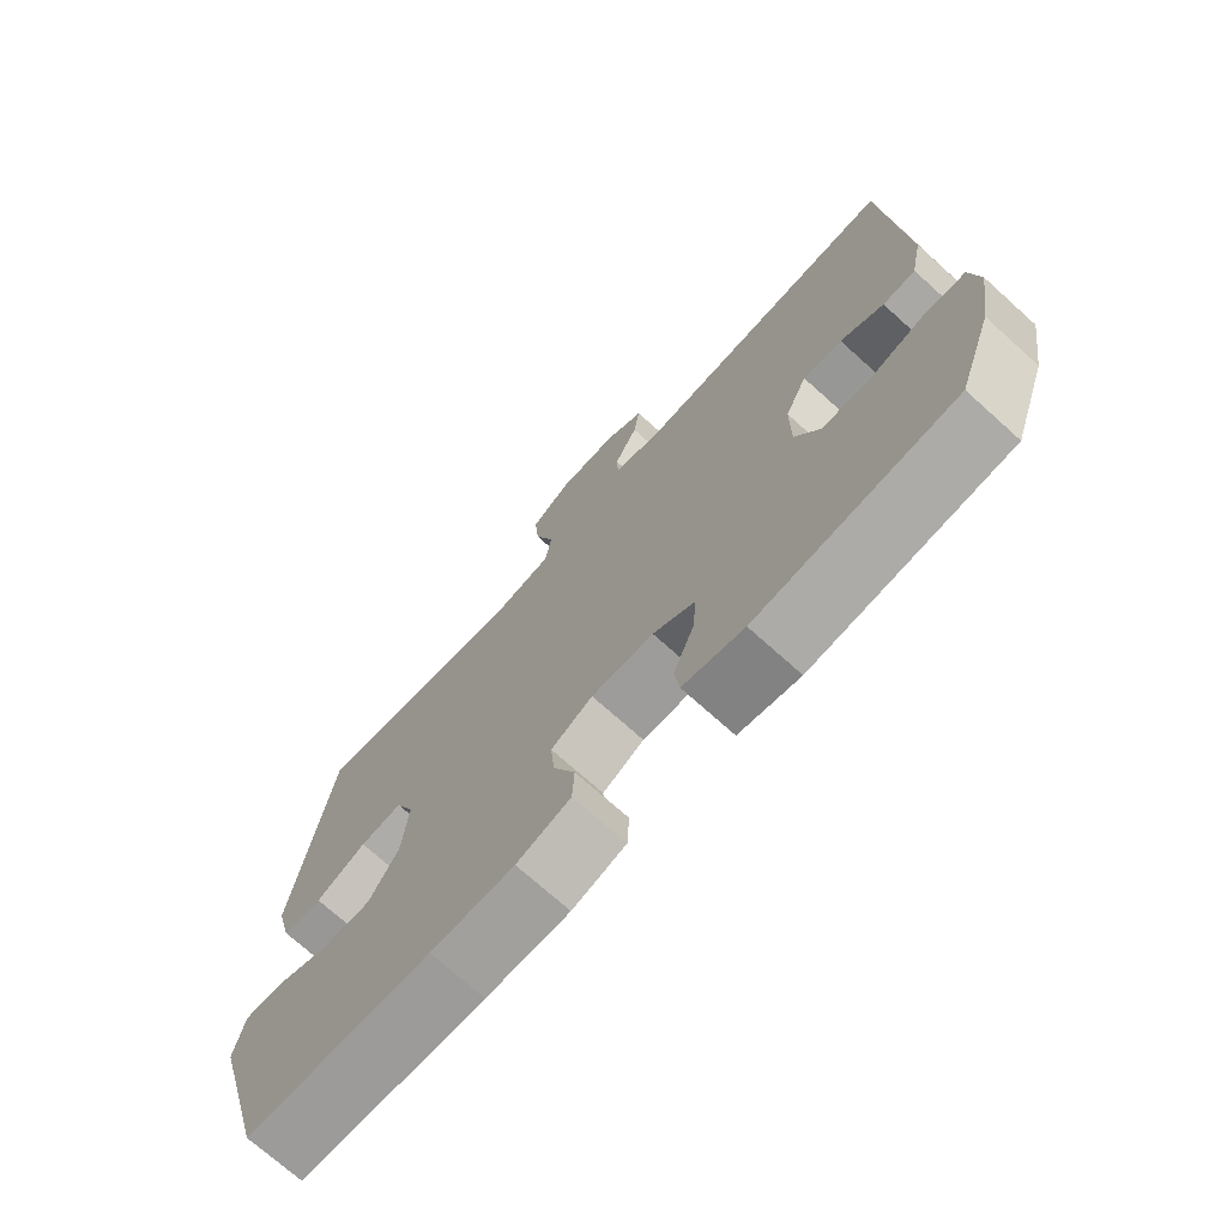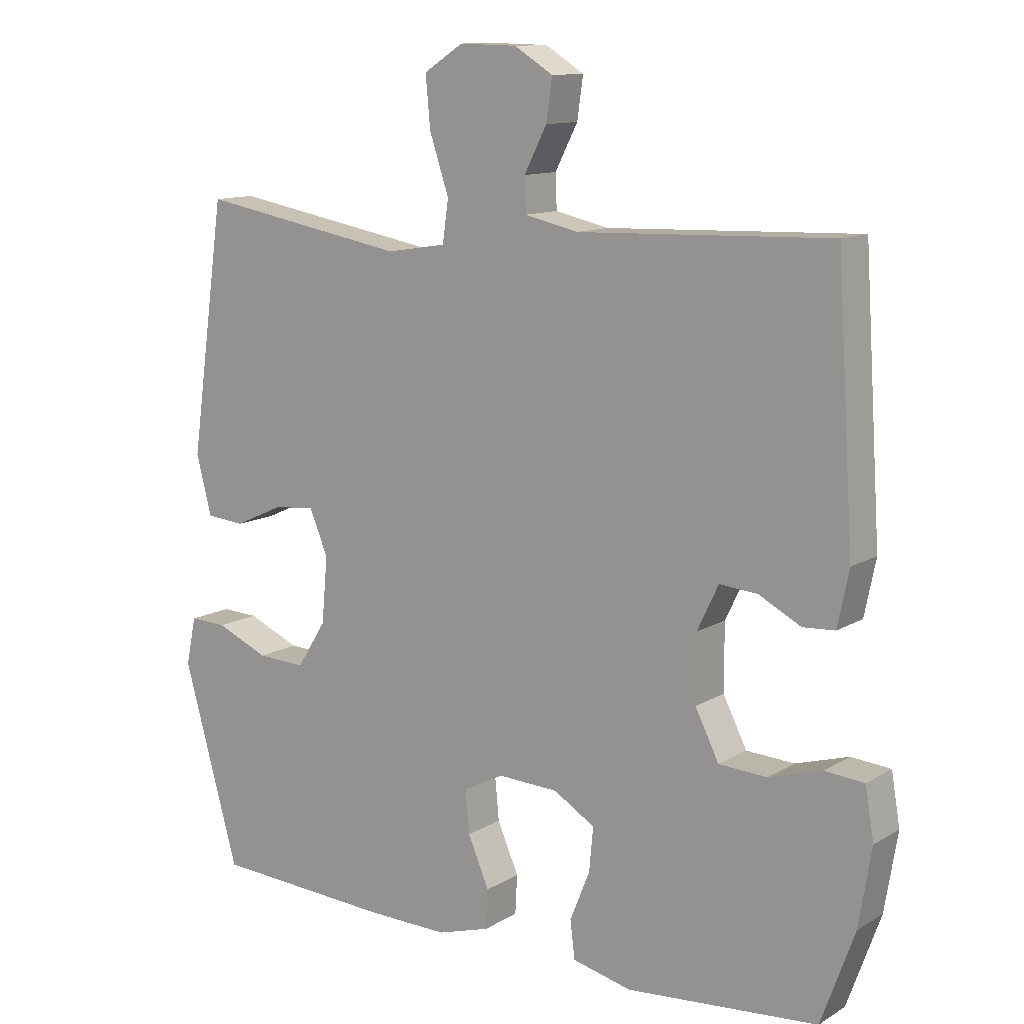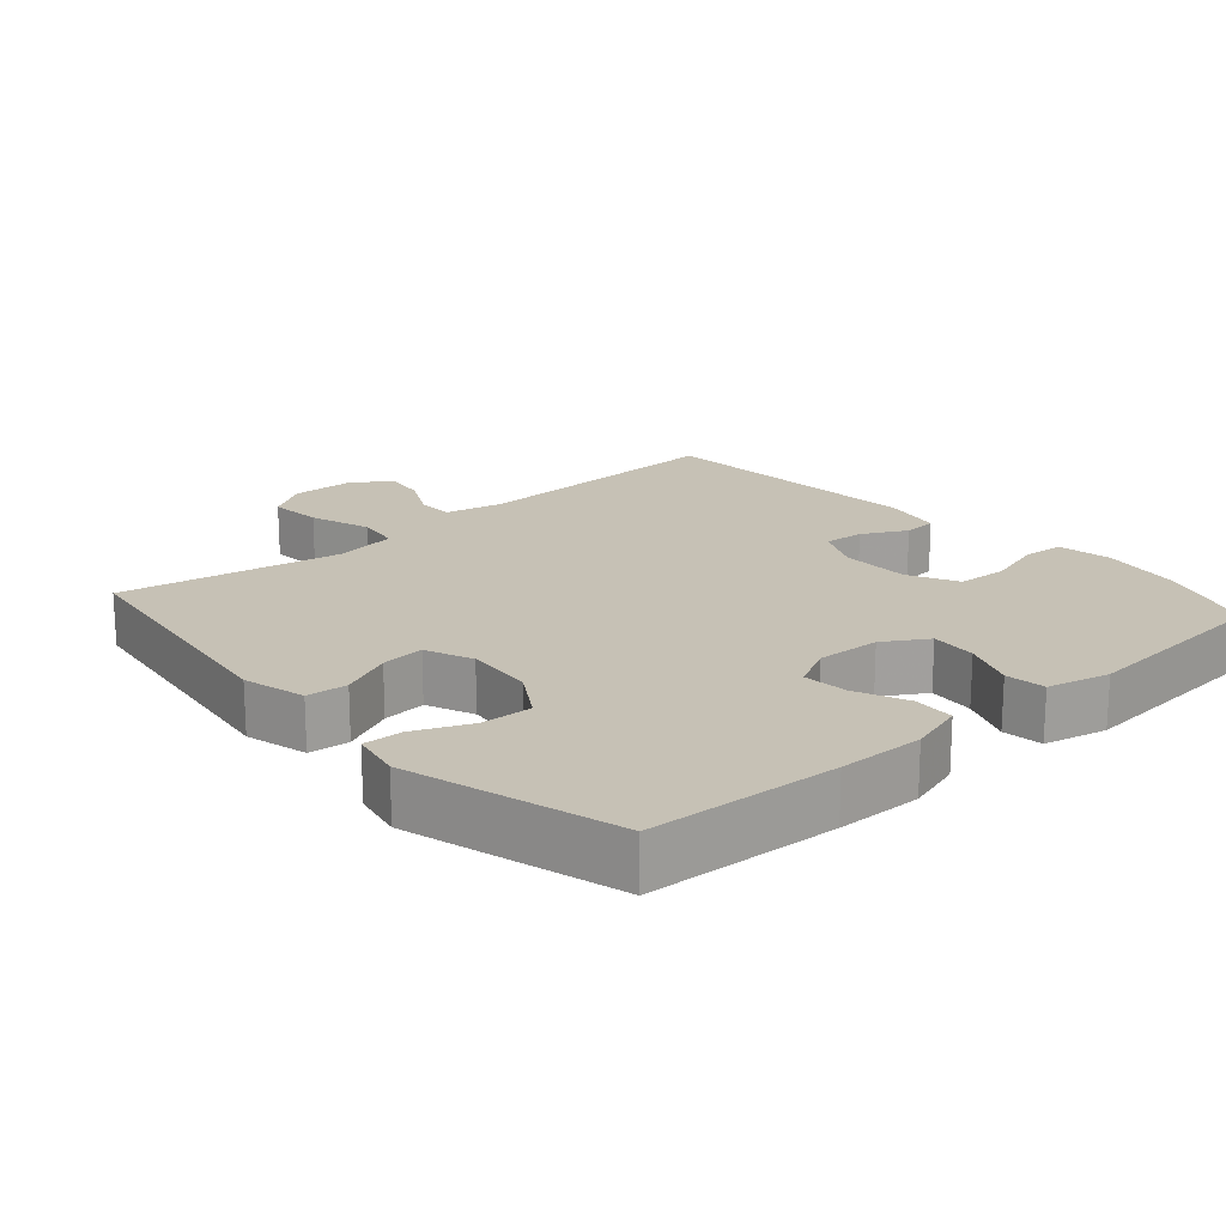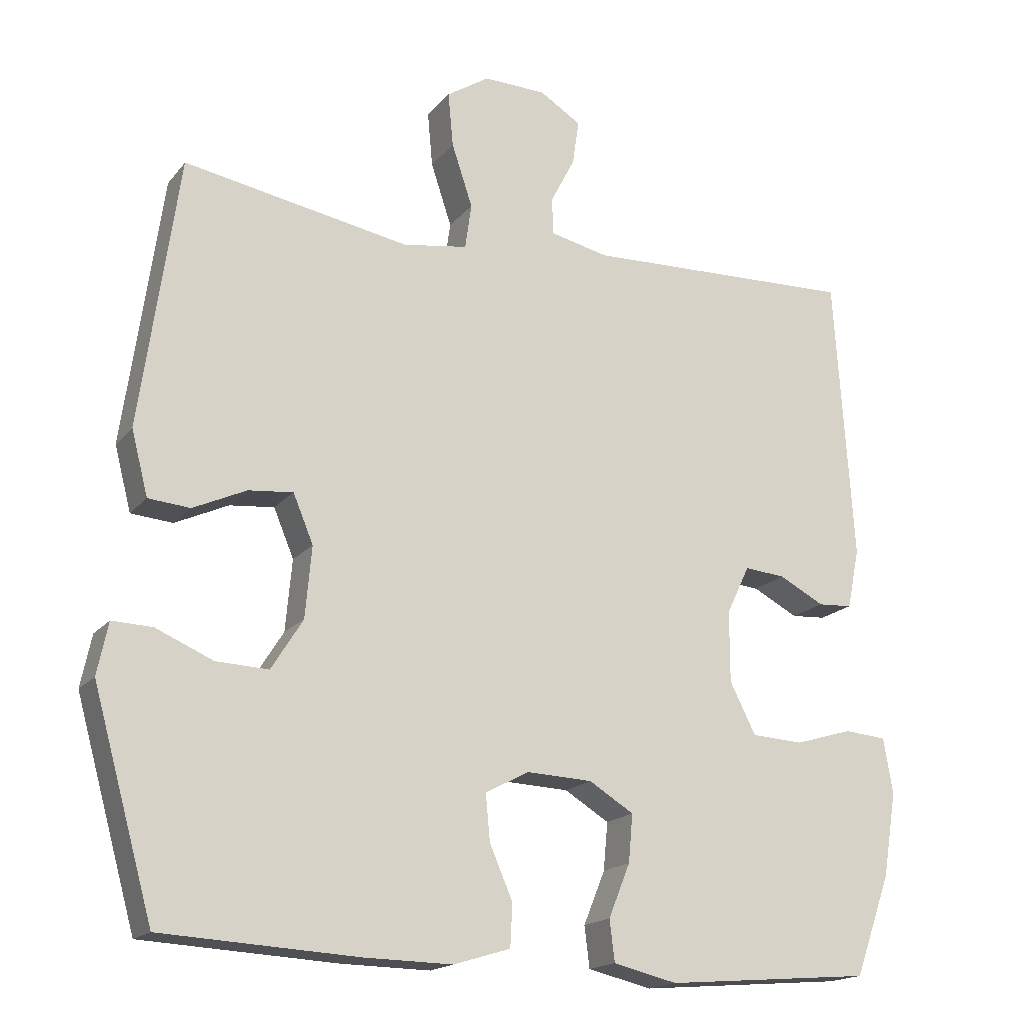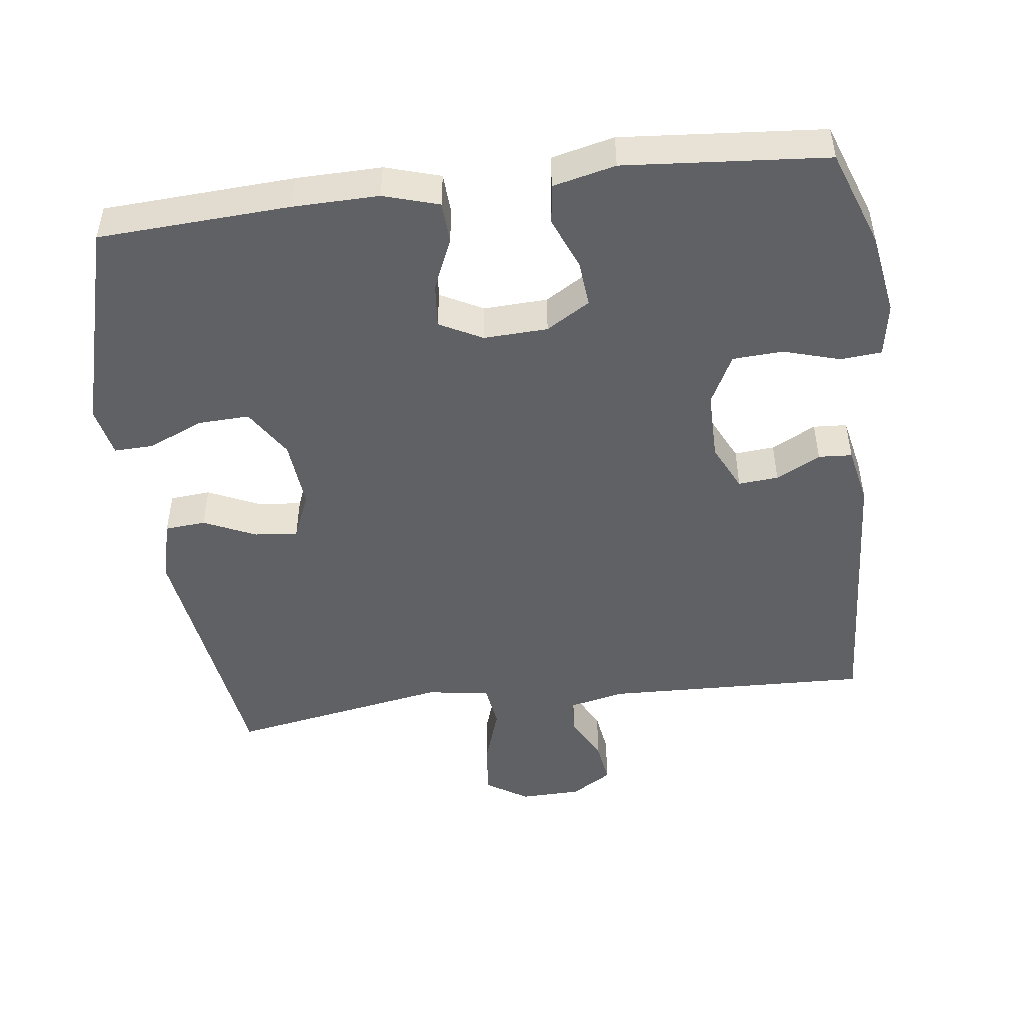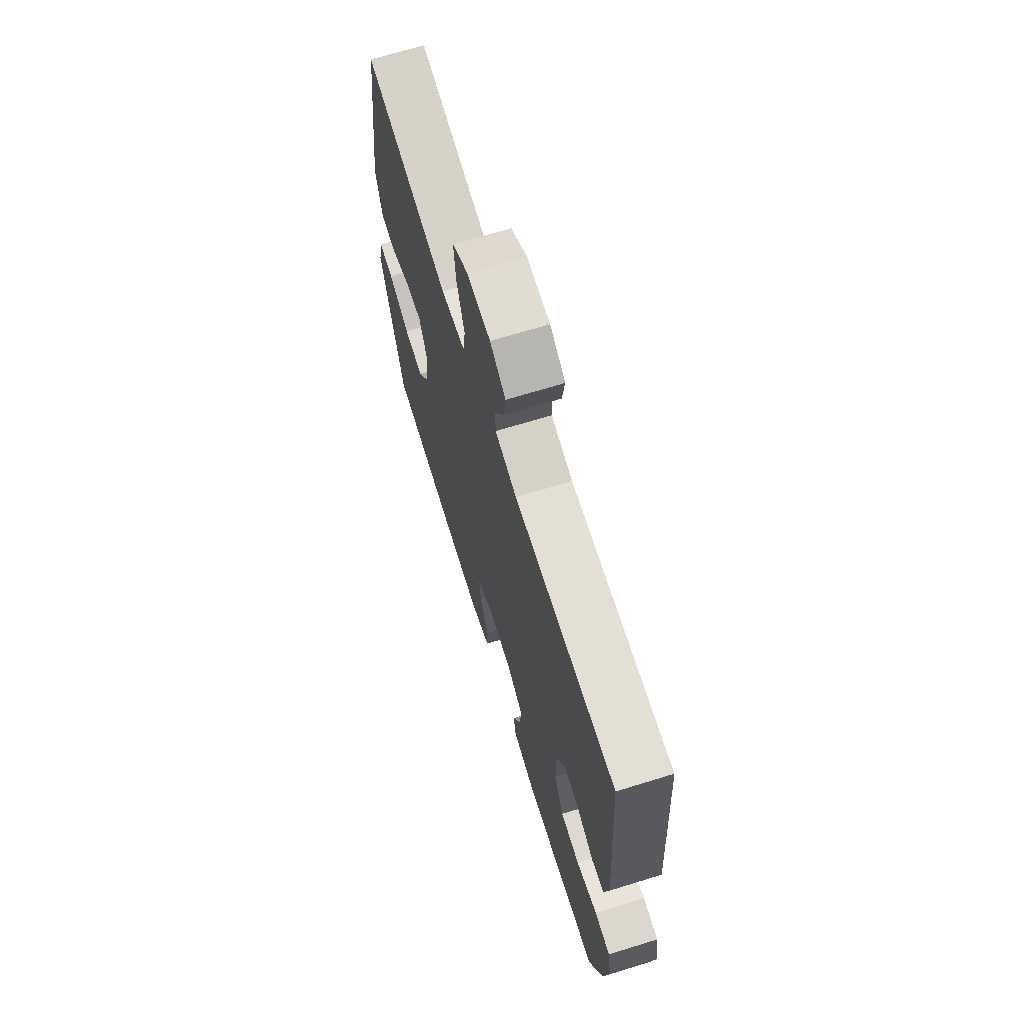
<metadata>
{"format":"obj","ext":"obj","renderer":"f3d","projection":"perspective","resolution":1024,"background":"white","views":[{"elev":-72.3,"azim":-132.0,"up":"+Z"},{"elev":11.9,"azim":-144.1,"up":"+Z"},{"elev":18.8,"azim":138.6,"up":"+Y"},{"elev":-17.5,"azim":154.0,"up":"+Z"},{"elev":-48.2,"azim":-172.7,"up":"+Y"},{"elev":68.6,"azim":-107.2,"up":"+Z"}]}
</metadata>
<code>
v 0.5 0.07 0.5
v 0.553 0.07 0.124
v 0.53 0.07 0.035
v 0.472 0.07 0.03
v 0.398 0.07 0.064
v 0.336 0.07 0.07
v 0.308 0.07 0.003
v 0.317 0.07 -0.096
v 0.361 0.07 -0.166
v 0.434 0.07 -0.163
v 0.513 0.07 -0.129
v 0.569 0.07 -0.127
v 0.584 0.07 -0.199
v 0.5 0.07 -0.5
v 0.228 0.07 -0.515
v 0.106 0.07 -0.517
v 0.027 0.07 -0.493
v 0.024 0.07 -0.434
v 0.056 0.07 -0.36
v 0.062 0.07 -0.296
v 0.001 0.07 -0.264
v -0.09 0.07 -0.268
v -0.152 0.07 -0.306
v -0.146 0.07 -0.372
v -0.116 0.07 -0.446
v -0.123 0.07 -0.503
v -0.212 0.07 -0.524
v -0.5 0.07 -0.5
v -0.55 0.07 -0.361
v -0.569 0.07 -0.244
v -0.556 0.07 -0.167
v -0.497 0.07 -0.162
v -0.417 0.07 -0.186
v -0.345 0.07 -0.182
v -0.309 0.07 -0.111
v -0.309 0.07 -0.012
v -0.341 0.07 0.055
v -0.398 0.07 0.05
v -0.461 0.07 0.017
v -0.509 0.07 0.02
v -0.526 0.07 0.103
v -0.5 0.07 0.5
v -0.121 0.07 0.487
v -0.04 0.07 0.505
v -0.038 0.07 0.556
v -0.072 0.07 0.622
v -0.081 0.07 0.684
v -0.023 0.07 0.72
v 0.064 0.07 0.722
v 0.123 0.07 0.684
v 0.116 0.07 0.608
v 0.087 0.07 0.521
v 0.096 0.07 0.458
v 0.186 0.07 0.444
v 0.5 0 0.5
v 0.553 0 0.124
v 0.53 0 0.035
v 0.472 0 0.03
v 0.398 0 0.064
v 0.336 0 0.07
v 0.308 0 0.003
v 0.317 0 -0.096
v 0.361 0 -0.166
v 0.434 0 -0.163
v 0.513 0 -0.129
v 0.569 0 -0.127
v 0.584 0 -0.199
v 0.5 0 -0.5
v 0.228 0 -0.515
v 0.106 0 -0.517
v 0.027 0 -0.493
v 0.024 0 -0.434
v 0.056 0 -0.36
v 0.062 0 -0.296
v 0.001 0 -0.264
v -0.09 0 -0.268
v -0.152 0 -0.306
v -0.146 0 -0.372
v -0.116 0 -0.446
v -0.123 0 -0.503
v -0.212 0 -0.524
v -0.5 0 -0.5
v -0.55 0 -0.361
v -0.569 0 -0.244
v -0.556 0 -0.167
v -0.497 0 -0.162
v -0.417 0 -0.186
v -0.345 0 -0.182
v -0.309 0 -0.111
v -0.309 0 -0.012
v -0.341 0 0.055
v -0.398 0 0.05
v -0.461 0 0.017
v -0.509 0 0.02
v -0.526 0 0.103
v -0.5 0 0.5
v -0.121 0 0.487
v -0.04 0 0.505
v -0.038 0 0.556
v -0.072 0 0.622
v -0.081 0 0.684
v -0.023 0 0.72
v 0.064 0 0.722
v 0.123 0 0.684
v 0.116 0 0.608
v 0.087 0 0.521
v 0.096 0 0.458
v 0.186 0 0.444
f 49 50 51 52
f 47 48 49 52
f 45 46 47 52
f 44 45 52 53
f 43 44 53
f 42 43 53 54
f 38 39 40 41
f 37 38 41 42
f 36 37 42 54
f 30 31 32 33
f 30 33 34
f 29 30 34
f 28 29 34
f 27 28 34 35
f 24 25 26 27
f 23 24 27 35
f 16 17 18 19
f 16 19 20
f 15 16 20
f 14 15 20
f 13 14 20 21
f 10 11 12 13
f 9 10 13 21
f 2 3 4 5
f 2 5 6
f 1 2 6
f 54 1 6 7
f 22 23 35 36
f 8 9 21 22
f 22 36 54
f 7 8 22 54
f 106 105 104 103
f 106 103 102 101
f 106 101 100 99
f 107 106 99 98
f 107 98 97
f 108 107 97 96
f 95 94 93 92
f 96 95 92 91
f 108 96 91 90
f 87 86 85 84
f 88 87 84
f 88 84 83
f 88 83 82
f 89 88 82 81
f 81 80 79 78
f 89 81 78 77
f 73 72 71 70
f 74 73 70
f 74 70 69
f 74 69 68
f 75 74 68 67
f 67 66 65 64
f 75 67 64 63
f 59 58 57 56
f 60 59 56
f 60 56 55
f 61 60 55 108
f 90 89 77 76
f 76 75 63 62
f 108 90 76
f 108 76 62 61
f 1 55 56 2
f 2 56 57 3
f 3 57 58 4
f 4 58 59 5
f 5 59 60 6
f 6 60 61 7
f 7 61 62 8
f 8 62 63 9
f 9 63 64 10
f 10 64 65 11
f 11 65 66 12
f 12 66 67 13
f 13 67 68 14
f 14 68 69 15
f 15 69 70 16
f 16 70 71 17
f 17 71 72 18
f 18 72 73 19
f 19 73 74 20
f 20 74 75 21
f 21 75 76 22
f 22 76 77 23
f 23 77 78 24
f 24 78 79 25
f 25 79 80 26
f 26 80 81 27
f 27 81 82 28
f 28 82 83 29
f 29 83 84 30
f 30 84 85 31
f 31 85 86 32
f 32 86 87 33
f 33 87 88 34
f 34 88 89 35
f 35 89 90 36
f 36 90 91 37
f 37 91 92 38
f 38 92 93 39
f 39 93 94 40
f 40 94 95 41
f 41 95 96 42
f 42 96 97 43
f 43 97 98 44
f 44 98 99 45
f 45 99 100 46
f 46 100 101 47
f 47 101 102 48
f 48 102 103 49
f 49 103 104 50
f 50 104 105 51
f 51 105 106 52
f 52 106 107 53
f 53 107 108 54
f 54 108 55 1

</code>
